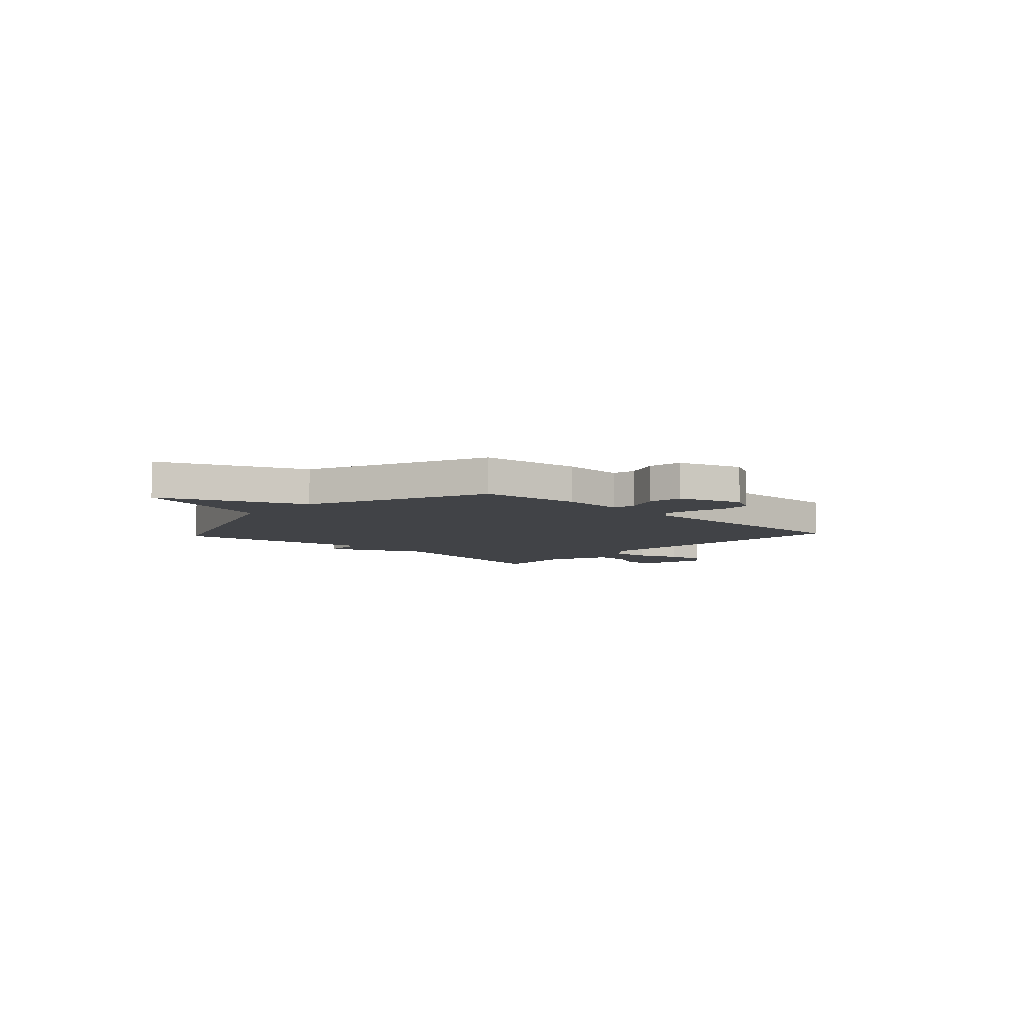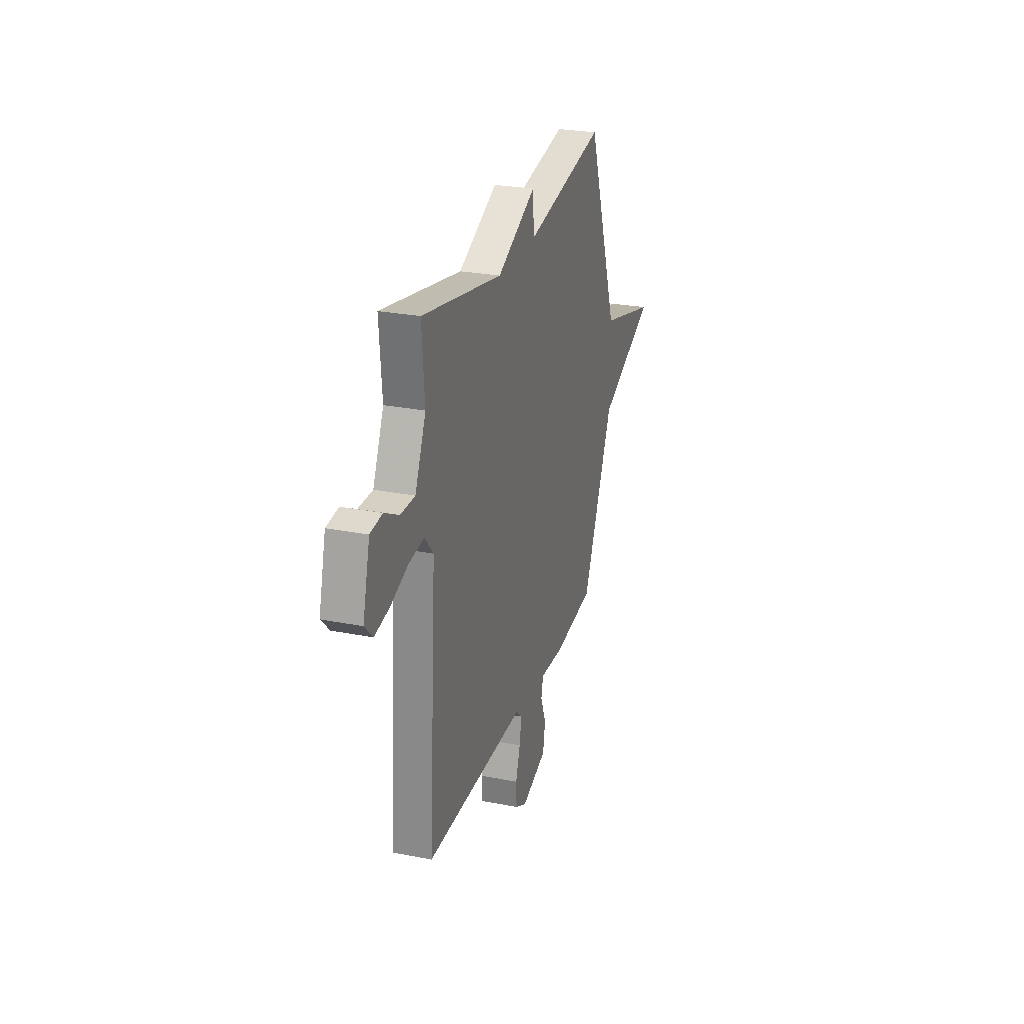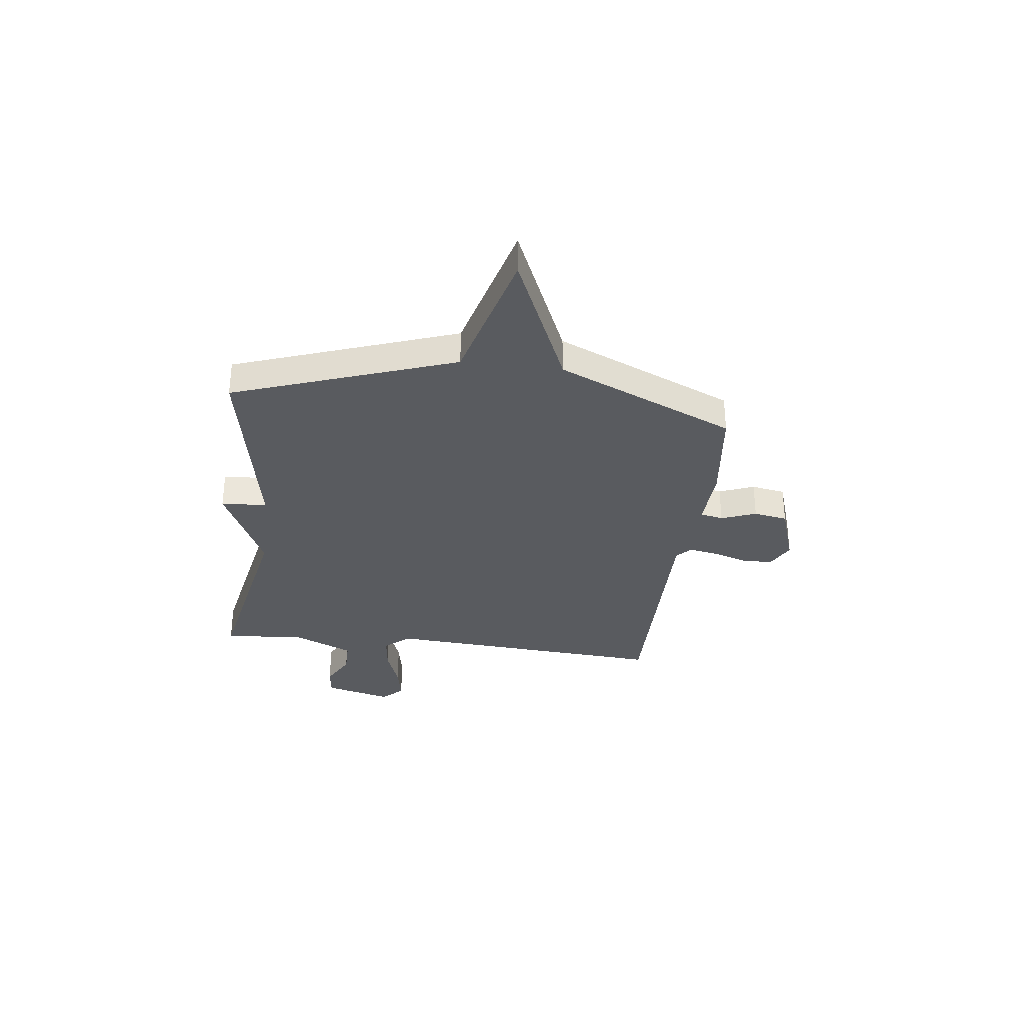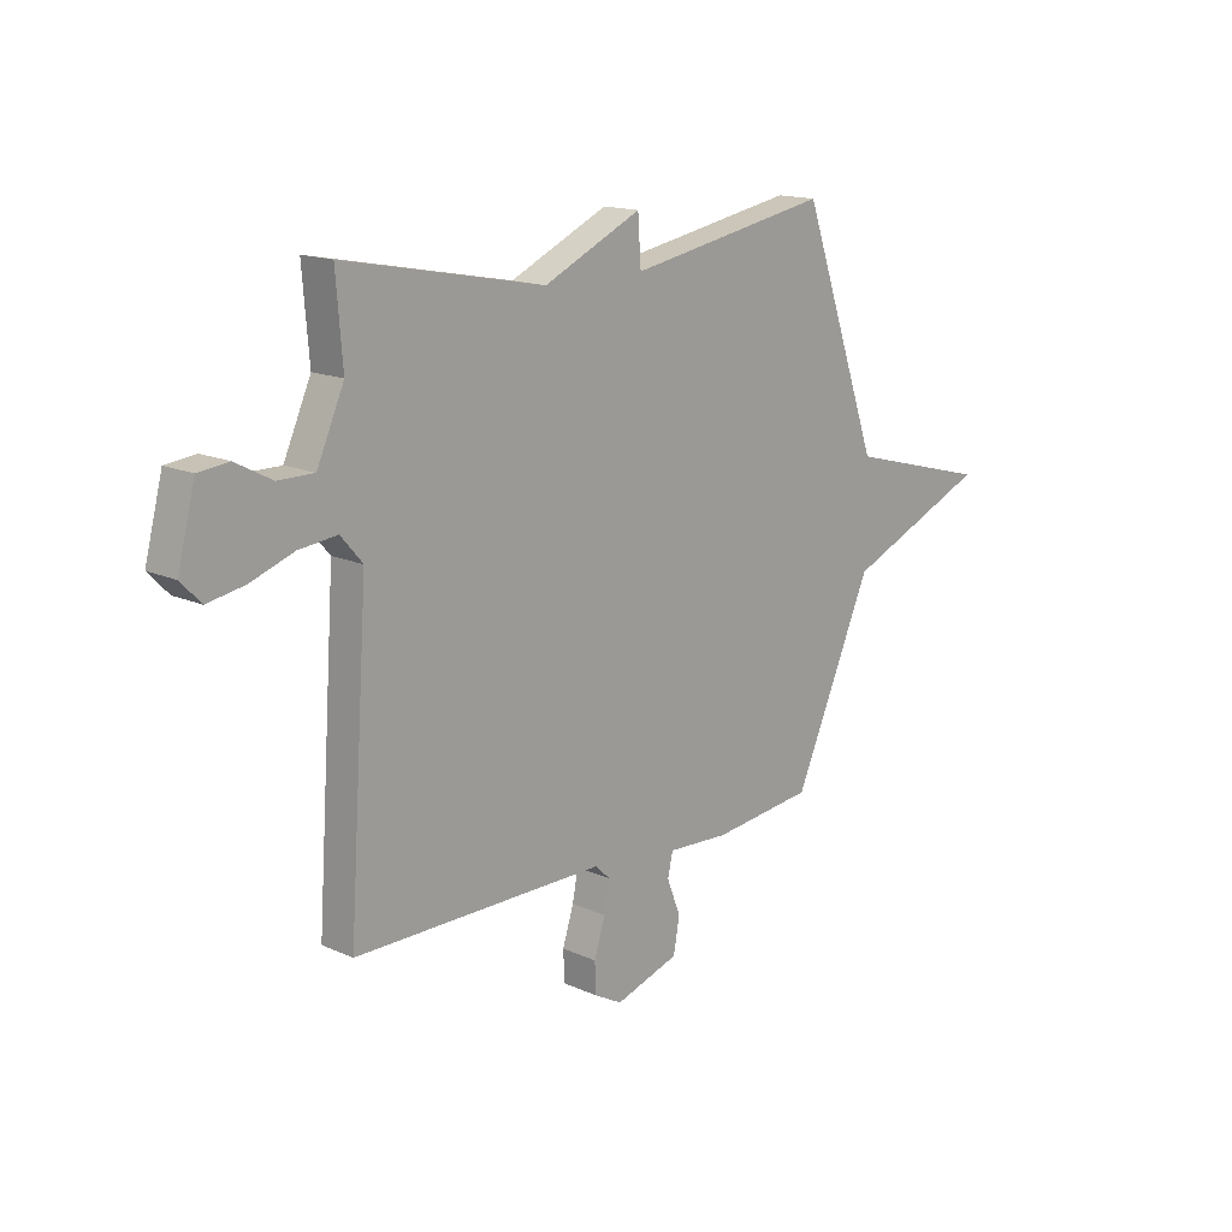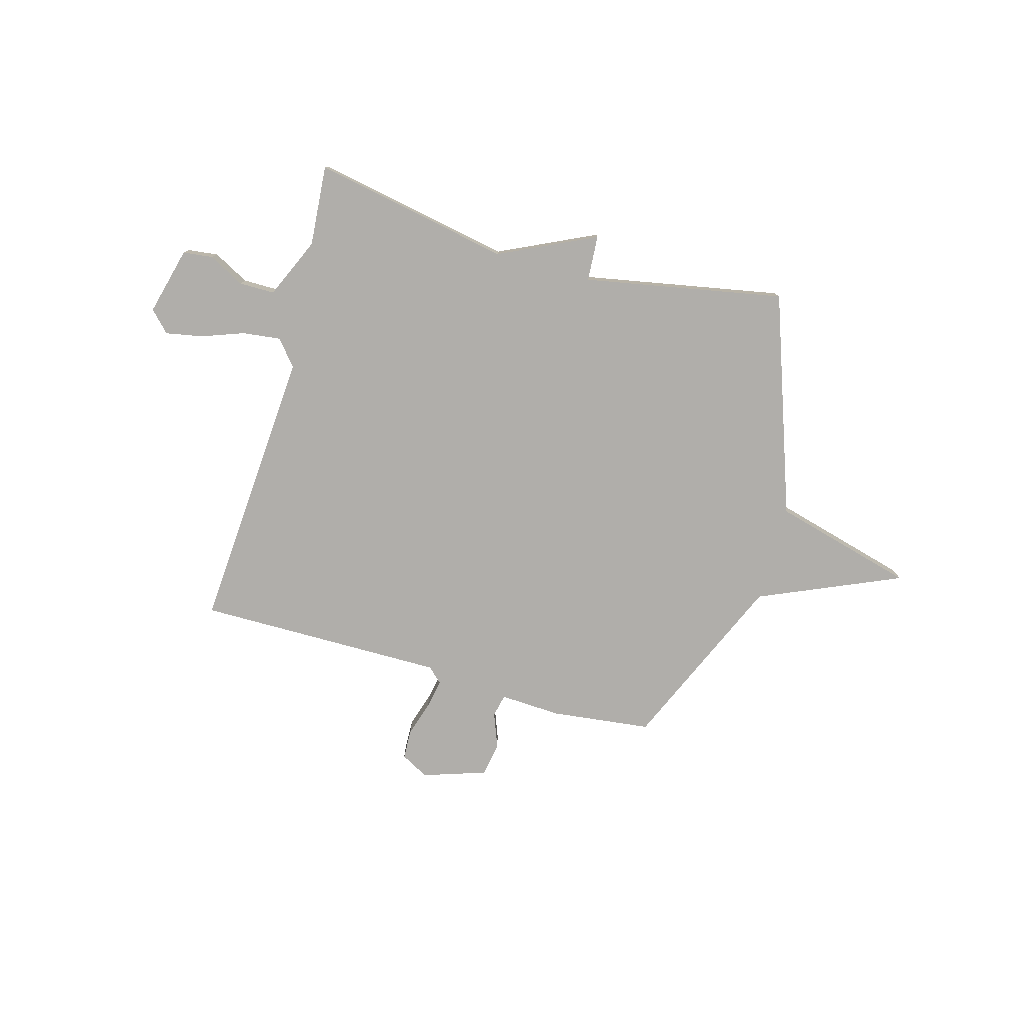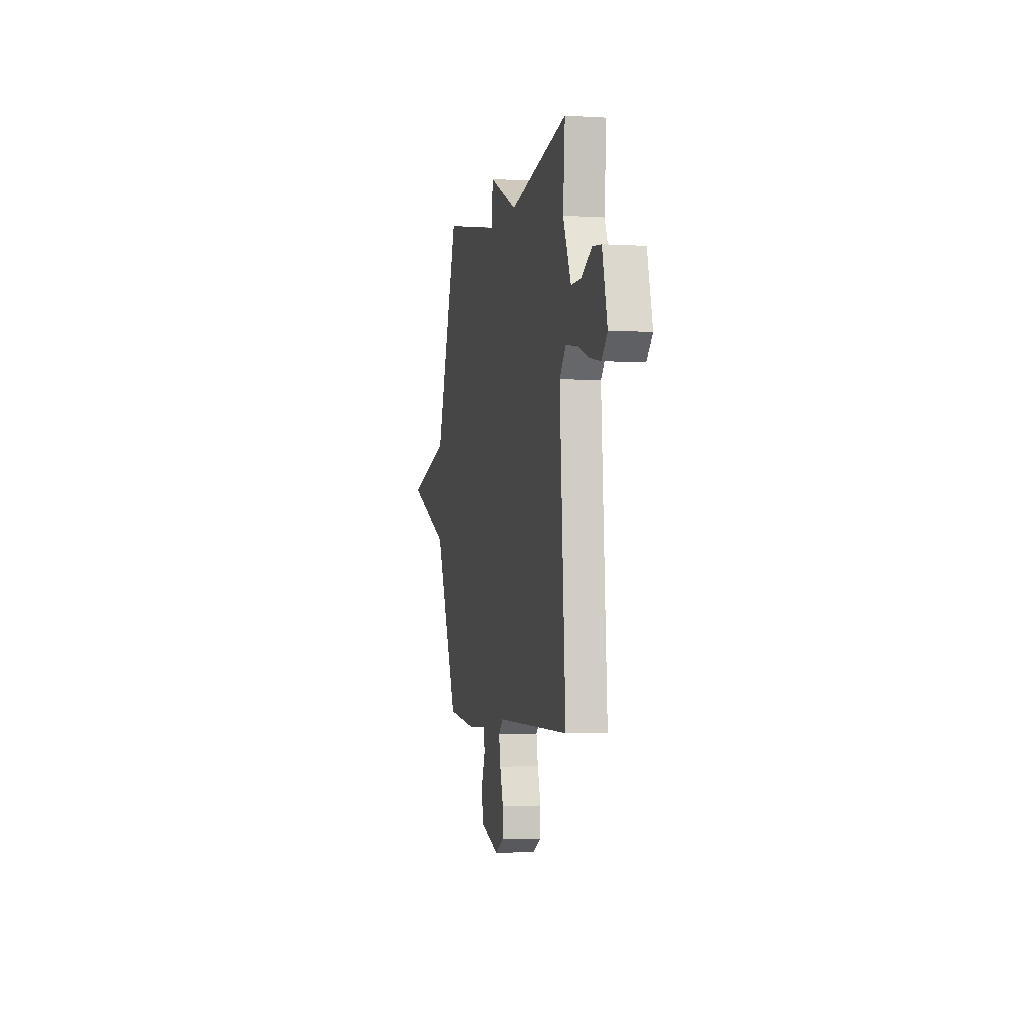
<metadata>
{"format":"obj","ext":"obj","renderer":"f3d","projection":"perspective","resolution":1024,"background":"white","views":[{"elev":-7.0,"azim":137.2,"up":"+Y"},{"elev":26.5,"azim":-72.8,"up":"+Z"},{"elev":-32.6,"azim":83.0,"up":"+Y"},{"elev":15.3,"azim":-46.3,"up":"+Z"},{"elev":-77.8,"azim":-15.7,"up":"+Y"},{"elev":-3.1,"azim":-101.9,"up":"+Z"}]}
</metadata>
<code>
v 0.5 0.07 0.5
v 0.656 0.07 0.057
v 0.941 0.07 -0.019
v 0.656 0.07 -0.143
v 0.5 0.07 -0.5
v 0.299 0.07 -0.524
v 0.176 0.07 -0.518
v 0.166 0.07 -0.564
v 0.193 0.07 -0.634
v 0.181 0.07 -0.702
v 0.054 0.07 -0.744
v -0.002 0.07 -0.714
v -0.004 0.07 -0.654
v 0.018 0.07 -0.584
v 0.029 0.07 -0.525
v -0.001 0.07 -0.497
v -0.5 0.07 -0.5
v -0.461 0.07 0.074
v -0.504 0.07 0.124
v -0.58 0.07 0.115
v -0.665 0.07 0.084
v -0.739 0.07 0.07
v -0.779 0.07 0.111
v -0.744 0.07 0.247
v -0.684 0.07 0.254
v -0.612 0.07 0.216
v -0.541 0.07 0.216
v -0.487 0.07 0.338
v -0.5 0.07 0.5
v -0.102 0.07 0.424
v 0.092 0.07 0.516
v 0.098 0.07 0.424
v 0.5 0 0.5
v 0.656 0 0.057
v 0.941 0 -0.019
v 0.656 0 -0.143
v 0.5 0 -0.5
v 0.299 0 -0.524
v 0.176 0 -0.518
v 0.166 0 -0.564
v 0.193 0 -0.634
v 0.181 0 -0.702
v 0.054 0 -0.744
v -0.002 0 -0.714
v -0.004 0 -0.654
v 0.018 0 -0.584
v 0.029 0 -0.525
v -0.001 0 -0.497
v -0.5 0 -0.5
v -0.461 0 0.074
v -0.504 0 0.124
v -0.58 0 0.115
v -0.665 0 0.084
v -0.739 0 0.07
v -0.779 0 0.111
v -0.744 0 0.247
v -0.684 0 0.254
v -0.612 0 0.216
v -0.541 0 0.216
v -0.487 0 0.338
v -0.5 0 0.5
v -0.102 0 0.424
v 0.092 0 0.516
v 0.098 0 0.424
f 30 31 32
f 28 29 30
f 27 28 30 32
f 24 25 26
f 23 24 26
f 22 23 26
f 21 22 26
f 20 21 26
f 19 20 26 27
f 32 1 2
f 27 32 2
f 19 27 2
f 18 19 2
f 12 13 14
f 11 12 14
f 10 11 14
f 9 10 14
f 8 9 14
f 7 8 14 15
f 4 5 6 7
f 4 7 15 16
f 2 3 4
f 16 17 18
f 4 16 18
f 2 4 18
f 64 63 62
f 62 61 60
f 64 62 60 59
f 58 57 56
f 58 56 55
f 58 55 54
f 58 54 53
f 58 53 52
f 59 58 52 51
f 34 33 64
f 34 64 59
f 34 59 51
f 34 51 50
f 46 45 44
f 46 44 43
f 46 43 42
f 46 42 41
f 46 41 40
f 47 46 40 39
f 39 38 37 36
f 48 47 39 36
f 36 35 34
f 50 49 48
f 50 48 36
f 50 36 34
f 1 33 34 2
f 2 34 35 3
f 3 35 36 4
f 4 36 37 5
f 5 37 38 6
f 6 38 39 7
f 7 39 40 8
f 8 40 41 9
f 9 41 42 10
f 10 42 43 11
f 11 43 44 12
f 12 44 45 13
f 13 45 46 14
f 14 46 47 15
f 15 47 48 16
f 16 48 49 17
f 17 49 50 18
f 18 50 51 19
f 19 51 52 20
f 20 52 53 21
f 21 53 54 22
f 22 54 55 23
f 23 55 56 24
f 24 56 57 25
f 25 57 58 26
f 26 58 59 27
f 27 59 60 28
f 28 60 61 29
f 29 61 62 30
f 30 62 63 31
f 31 63 64 32
f 32 64 33 1

</code>
